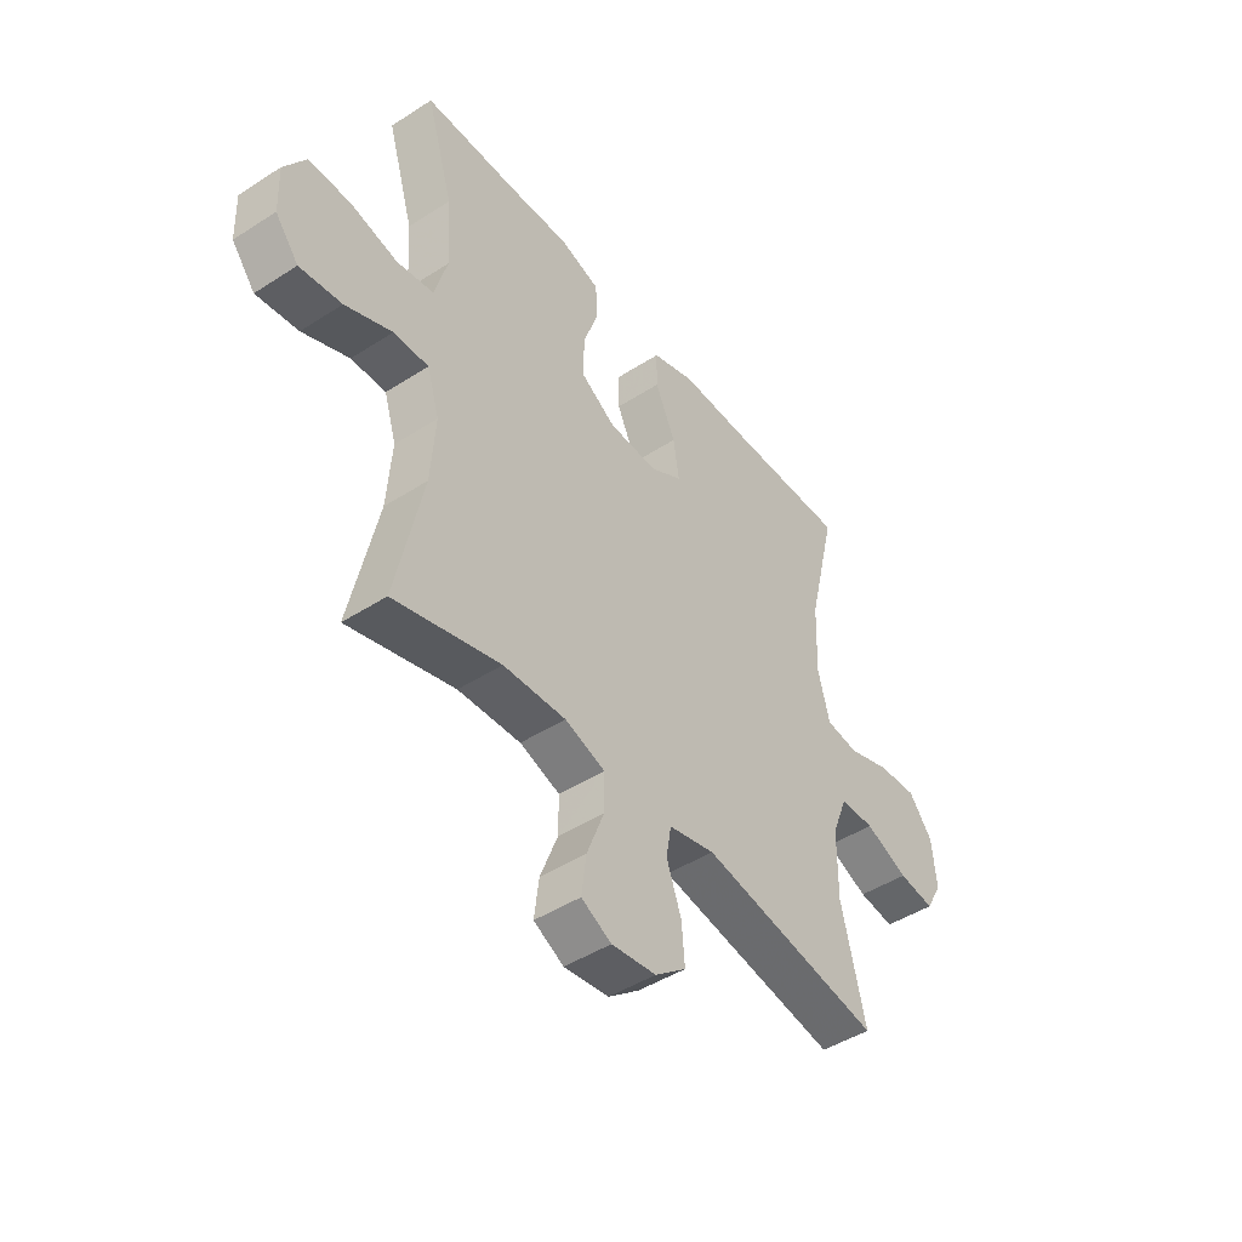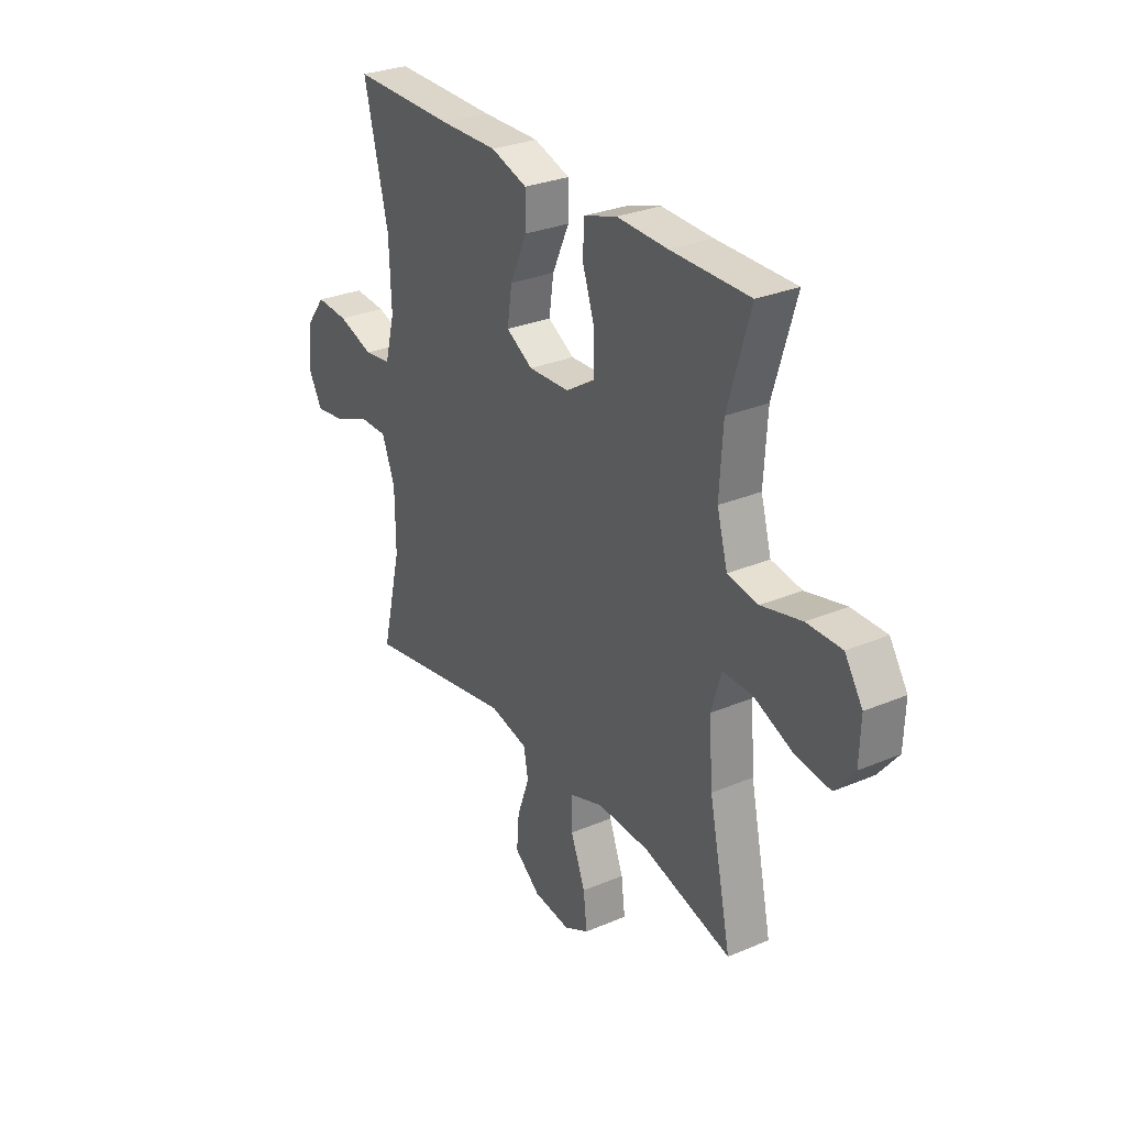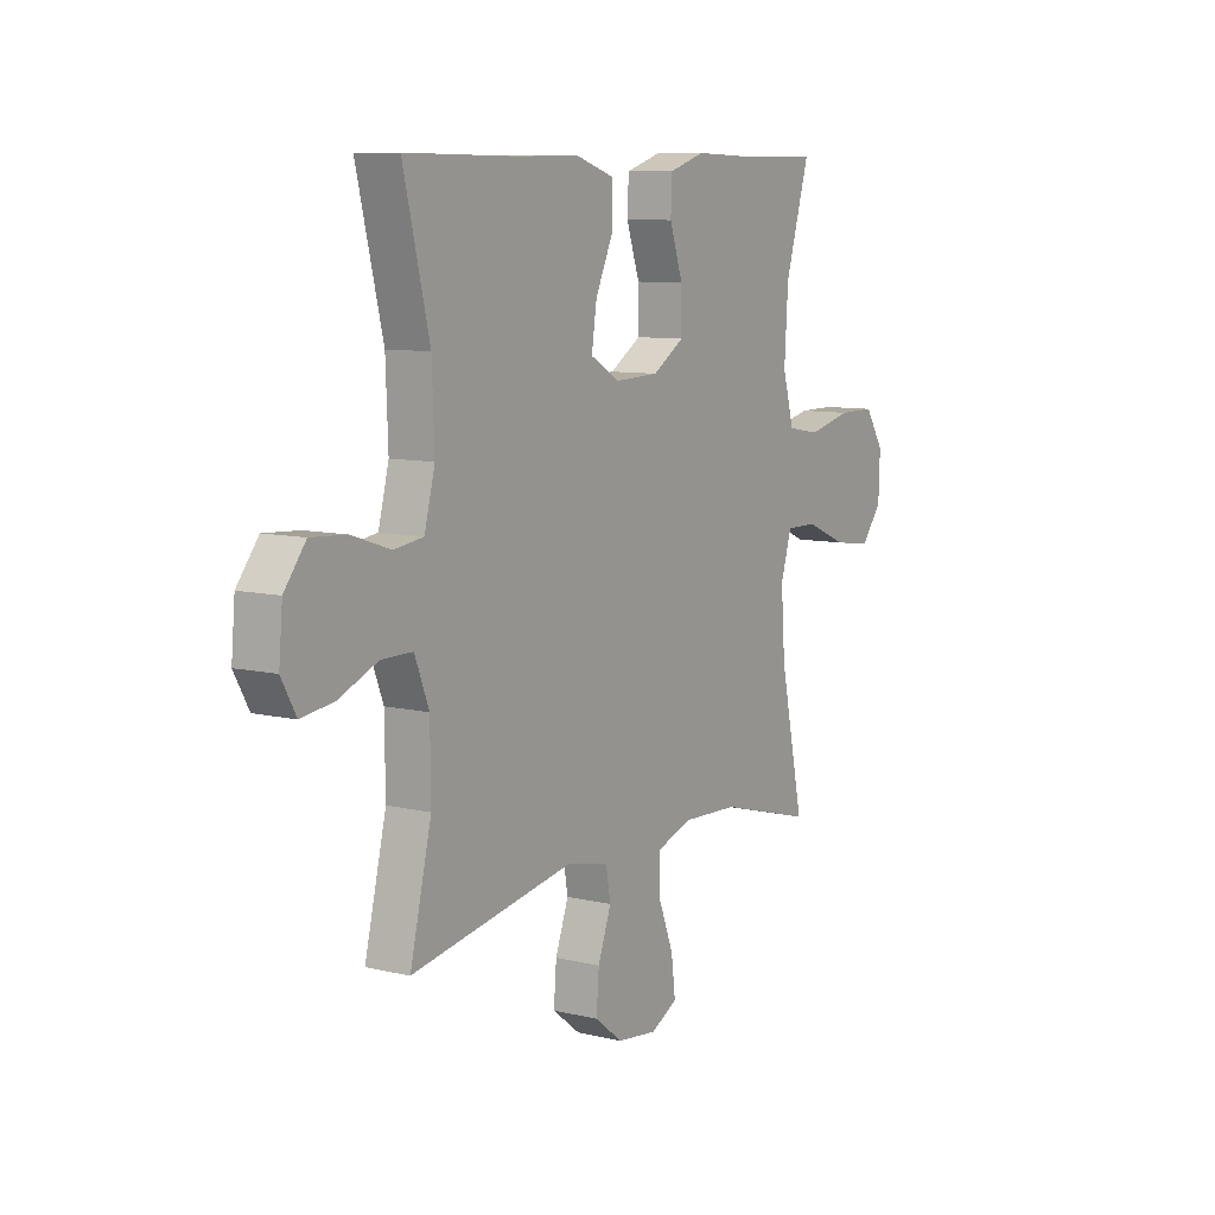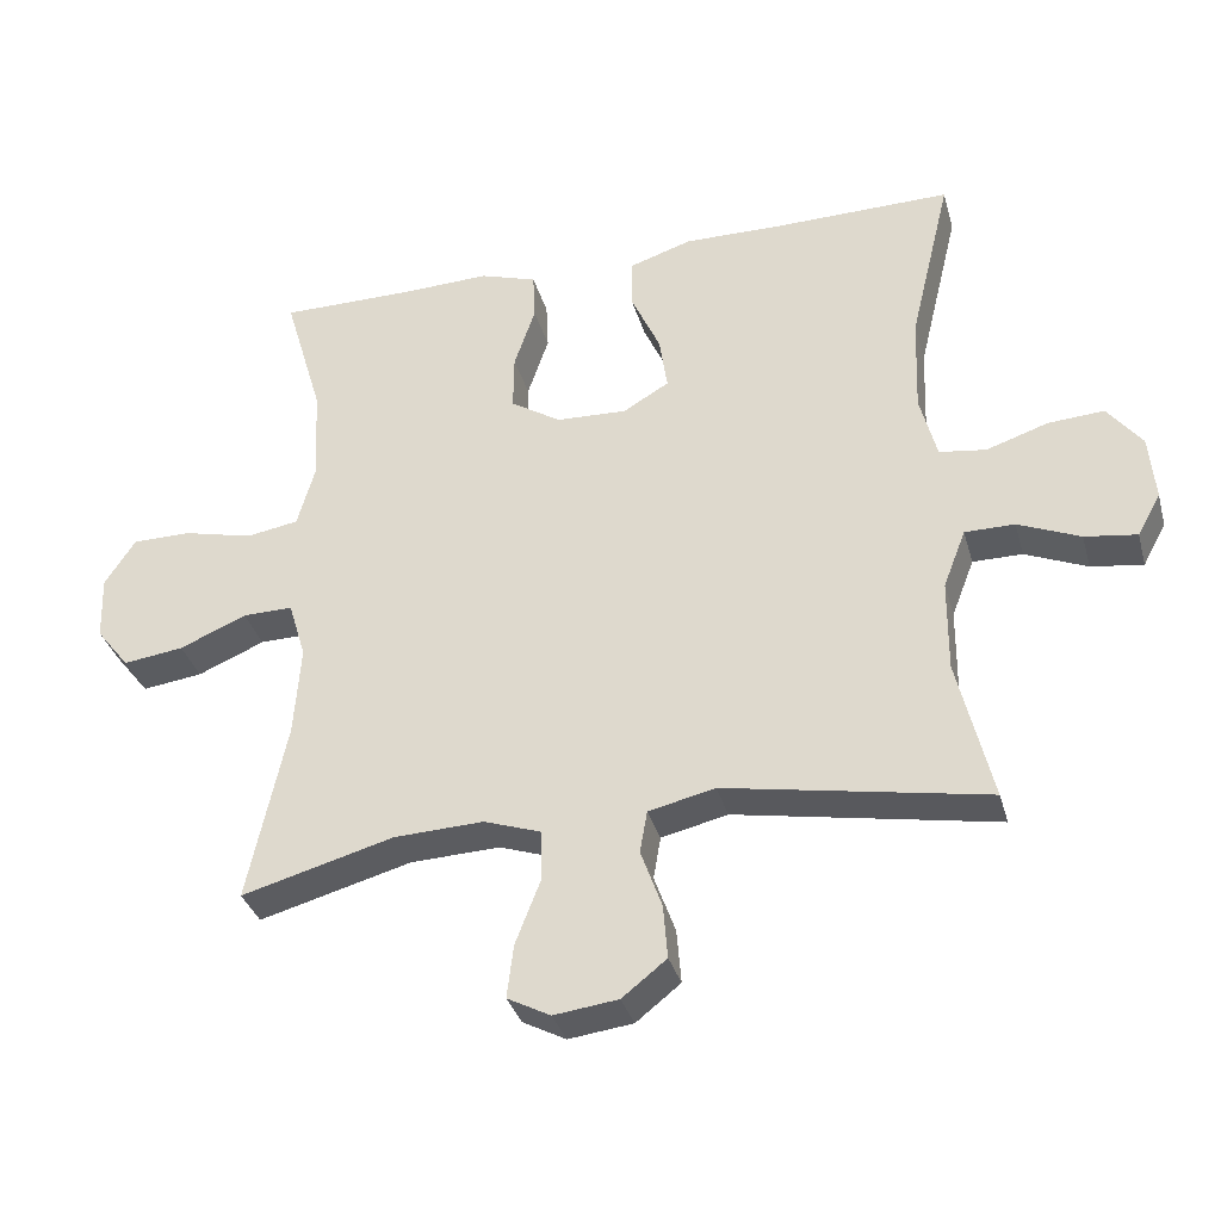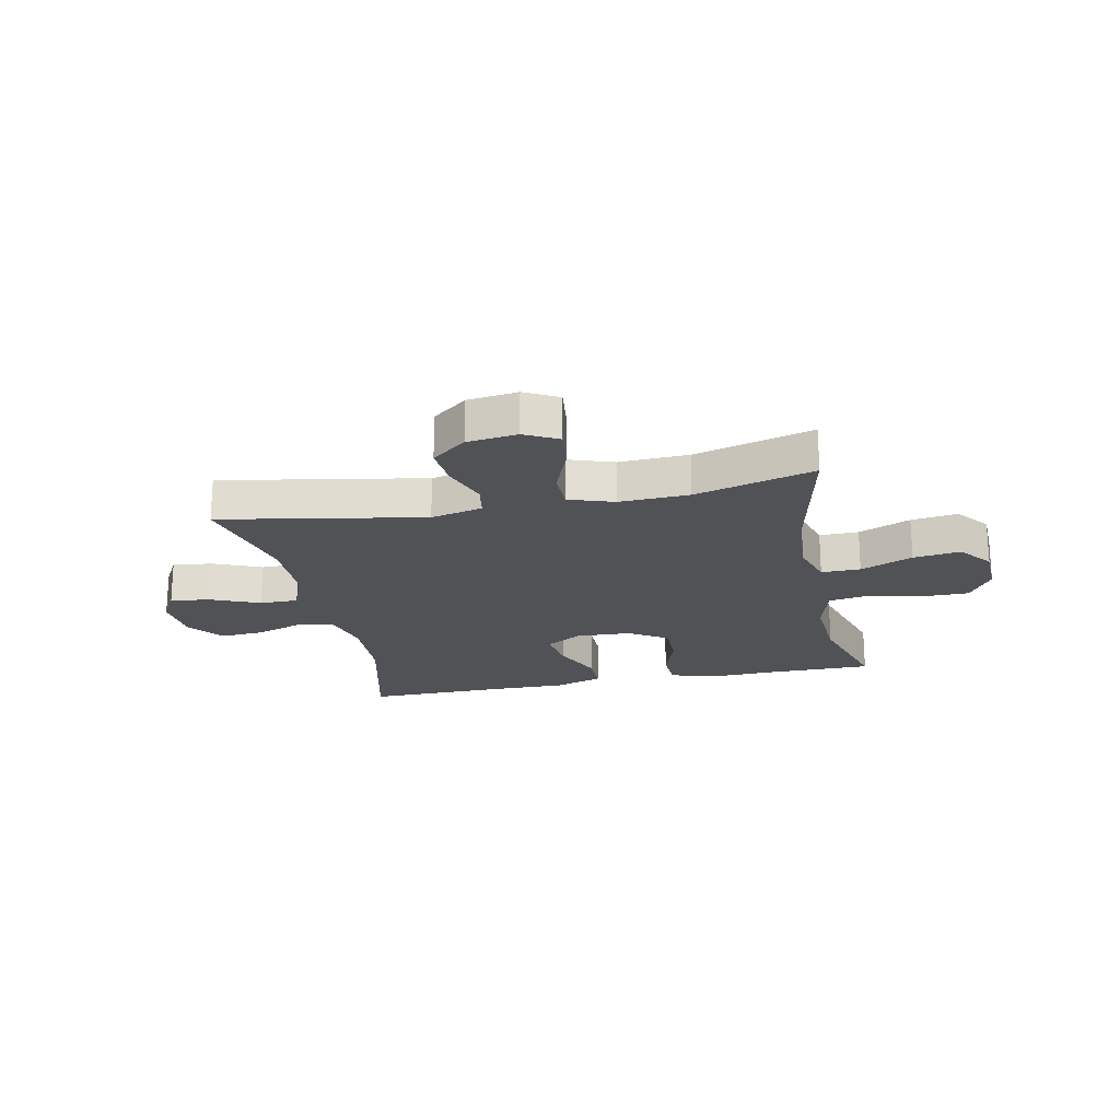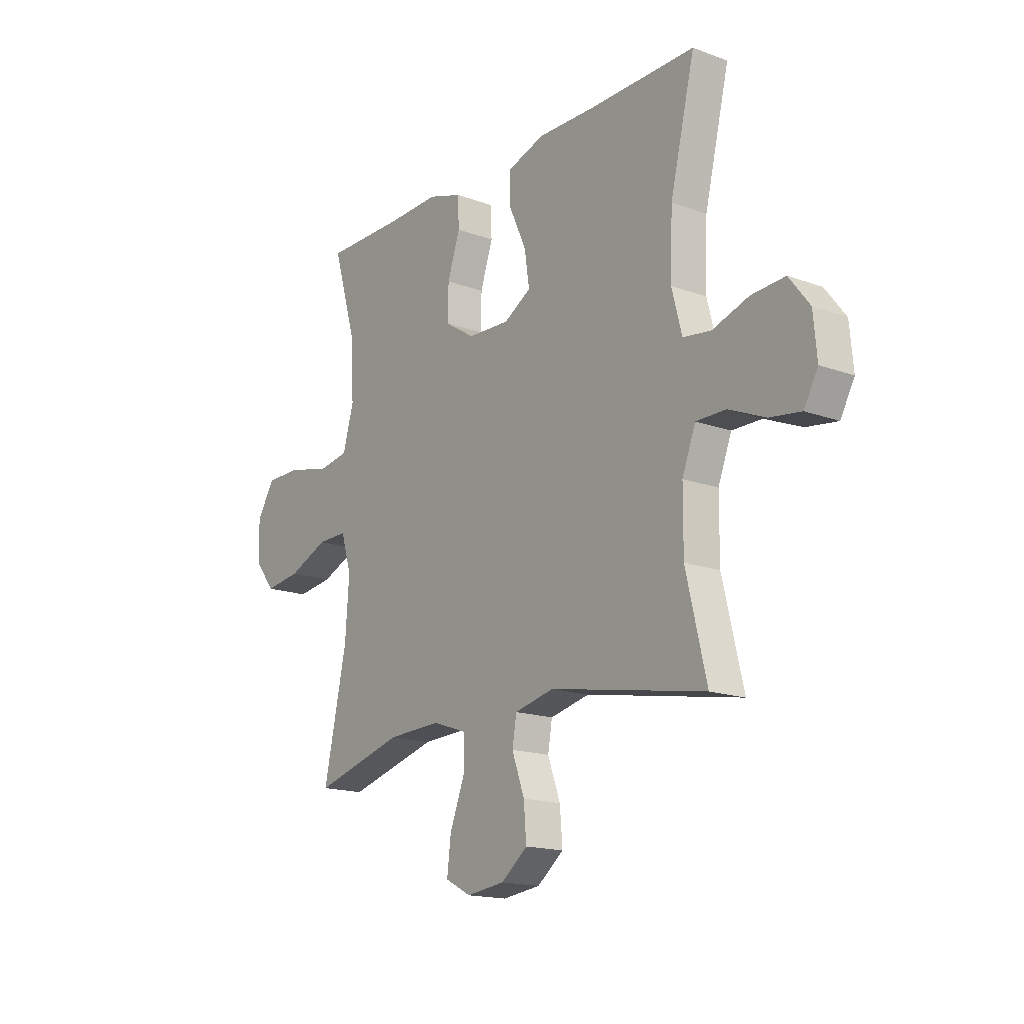
<metadata>
{"format":"obj","ext":"obj","renderer":"f3d","projection":"perspective","resolution":1024,"background":"white","views":[{"elev":-45.8,"azim":-53.5,"up":"+Z"},{"elev":29.3,"azim":-122.0,"up":"+Z"},{"elev":9.0,"azim":122.5,"up":"+Z"},{"elev":-34.3,"azim":15.1,"up":"+Z"},{"elev":-21.0,"azim":-168.3,"up":"+Y"},{"elev":-16.5,"azim":53.2,"up":"+Z"}]}
</metadata>
<code>
v -0.5 0.07 0.5
v -0.314 0.07 0.5
v -0.194 0.07 0.504
v -0.116 0.07 0.479
v -0.113 0.07 0.413
v -0.142 0.07 0.327
v -0.143 0.07 0.25
v -0.074 0.07 0.206
v 0.023 0.07 0.202
v 0.086 0.07 0.239
v 0.075 0.07 0.314
v 0.035 0.07 0.402
v 0.035 0.07 0.471
v 0.121 0.07 0.499
v 0.257 0.07 0.497
v 0.5 0.07 0.5
v 0.443 0.07 0.264
v 0.438 0.07 0.13
v 0.461 0.07 0.041
v 0.525 0.07 0.032
v 0.609 0.07 0.06
v 0.686 0.07 0.065
v 0.733 0.07 0.004
v 0.741 0.07 -0.085
v 0.709 0.07 -0.143
v 0.638 0.07 -0.133
v 0.553 0.07 -0.097
v 0.485 0.07 -0.097
v 0.454 0.07 -0.177
v 0.453 0.07 -0.303
v 0.5 0.07 -0.5
v 0.142 0.07 -0.435
v 0.051 0.07 -0.456
v 0.041 0.07 -0.514
v 0.07 0.07 -0.594
v 0.076 0.07 -0.668
v 0.015 0.07 -0.716
v -0.073 0.07 -0.727
v -0.132 0.07 -0.696
v -0.123 0.07 -0.623
v -0.089 0.07 -0.535
v -0.089 0.07 -0.465
v -0.168 0.07 -0.438
v -0.291 0.07 -0.443
v -0.5 0.07 -0.5
v -0.447 0.07 -0.253
v -0.438 0.07 -0.128
v -0.462 0.07 -0.049
v -0.531 0.07 -0.05
v -0.623 0.07 -0.089
v -0.706 0.07 -0.1
v -0.752 0.07 -0.042
v -0.755 0.07 0.047
v -0.713 0.07 0.112
v -0.631 0.07 0.112
v -0.536 0.07 0.089
v -0.464 0.07 0.101
v -0.439 0.07 0.19
v -0.447 0.07 0.321
v -0.5 0 0.5
v -0.314 0 0.5
v -0.194 0 0.504
v -0.116 0 0.479
v -0.113 0 0.413
v -0.142 0 0.327
v -0.143 0 0.25
v -0.074 0 0.206
v 0.023 0 0.202
v 0.086 0 0.239
v 0.075 0 0.314
v 0.035 0 0.402
v 0.035 0 0.471
v 0.121 0 0.499
v 0.257 0 0.497
v 0.5 0 0.5
v 0.443 0 0.264
v 0.438 0 0.13
v 0.461 0 0.041
v 0.525 0 0.032
v 0.609 0 0.06
v 0.686 0 0.065
v 0.733 0 0.004
v 0.741 0 -0.085
v 0.709 0 -0.143
v 0.638 0 -0.133
v 0.553 0 -0.097
v 0.485 0 -0.097
v 0.454 0 -0.177
v 0.453 0 -0.303
v 0.5 0 -0.5
v 0.142 0 -0.435
v 0.051 0 -0.456
v 0.041 0 -0.514
v 0.07 0 -0.594
v 0.076 0 -0.668
v 0.015 0 -0.716
v -0.073 0 -0.727
v -0.132 0 -0.696
v -0.123 0 -0.623
v -0.089 0 -0.535
v -0.089 0 -0.465
v -0.168 0 -0.438
v -0.291 0 -0.443
v -0.5 0 -0.5
v -0.447 0 -0.253
v -0.438 0 -0.128
v -0.462 0 -0.049
v -0.531 0 -0.05
v -0.623 0 -0.089
v -0.706 0 -0.1
v -0.752 0 -0.042
v -0.755 0 0.047
v -0.713 0 0.112
v -0.631 0 0.112
v -0.536 0 0.089
v -0.464 0 0.101
v -0.439 0 0.19
v -0.447 0 0.321
f 54 55 56
f 53 54 56
f 52 53 56
f 51 52 56
f 50 51 56
f 49 50 56
f 48 49 56 57
f 47 48 57 58
f 44 45 46
f 43 44 46 47
f 42 43 47 58
f 39 40 41
f 38 39 41
f 37 38 41
f 36 37 41
f 35 36 41
f 34 35 41
f 33 34 41 42
f 42 58 59
f 33 42 59
f 32 33 59
f 25 26 27
f 24 25 27
f 23 24 27
f 22 23 27
f 21 22 27
f 20 21 27
f 19 20 27 28
f 18 19 28 29
f 15 16 17
f 15 17 18
f 14 15 18
f 13 14 18
f 12 13 18
f 11 12 18
f 18 29 30
f 11 18 30
f 10 11 30
f 4 5 6
f 3 4 6
f 2 3 6
f 2 6 7
f 1 2 7
f 59 1 7
f 32 59 7 8
f 30 31 32
f 10 30 32
f 9 10 32
f 8 9 32
f 115 114 113
f 115 113 112
f 115 112 111
f 115 111 110
f 115 110 109
f 115 109 108
f 116 115 108 107
f 117 116 107 106
f 105 104 103
f 106 105 103 102
f 117 106 102 101
f 100 99 98
f 100 98 97
f 100 97 96
f 100 96 95
f 100 95 94
f 100 94 93
f 101 100 93 92
f 118 117 101
f 118 101 92
f 118 92 91
f 86 85 84
f 86 84 83
f 86 83 82
f 86 82 81
f 86 81 80
f 86 80 79
f 87 86 79 78
f 88 87 78 77
f 76 75 74
f 77 76 74
f 77 74 73
f 77 73 72
f 77 72 71
f 77 71 70
f 89 88 77
f 89 77 70
f 89 70 69
f 65 64 63
f 65 63 62
f 65 62 61
f 66 65 61
f 66 61 60
f 66 60 118
f 67 66 118 91
f 91 90 89
f 91 89 69
f 91 69 68
f 91 68 67
f 1 60 61 2
f 2 61 62 3
f 3 62 63 4
f 4 63 64 5
f 5 64 65 6
f 6 65 66 7
f 7 66 67 8
f 8 67 68 9
f 9 68 69 10
f 10 69 70 11
f 11 70 71 12
f 12 71 72 13
f 13 72 73 14
f 14 73 74 15
f 15 74 75 16
f 16 75 76 17
f 17 76 77 18
f 18 77 78 19
f 19 78 79 20
f 20 79 80 21
f 21 80 81 22
f 22 81 82 23
f 23 82 83 24
f 24 83 84 25
f 25 84 85 26
f 26 85 86 27
f 27 86 87 28
f 28 87 88 29
f 29 88 89 30
f 30 89 90 31
f 31 90 91 32
f 32 91 92 33
f 33 92 93 34
f 34 93 94 35
f 35 94 95 36
f 36 95 96 37
f 37 96 97 38
f 38 97 98 39
f 39 98 99 40
f 40 99 100 41
f 41 100 101 42
f 42 101 102 43
f 43 102 103 44
f 44 103 104 45
f 45 104 105 46
f 46 105 106 47
f 47 106 107 48
f 48 107 108 49
f 49 108 109 50
f 50 109 110 51
f 51 110 111 52
f 52 111 112 53
f 53 112 113 54
f 54 113 114 55
f 55 114 115 56
f 56 115 116 57
f 57 116 117 58
f 58 117 118 59
f 59 118 60 1

</code>
